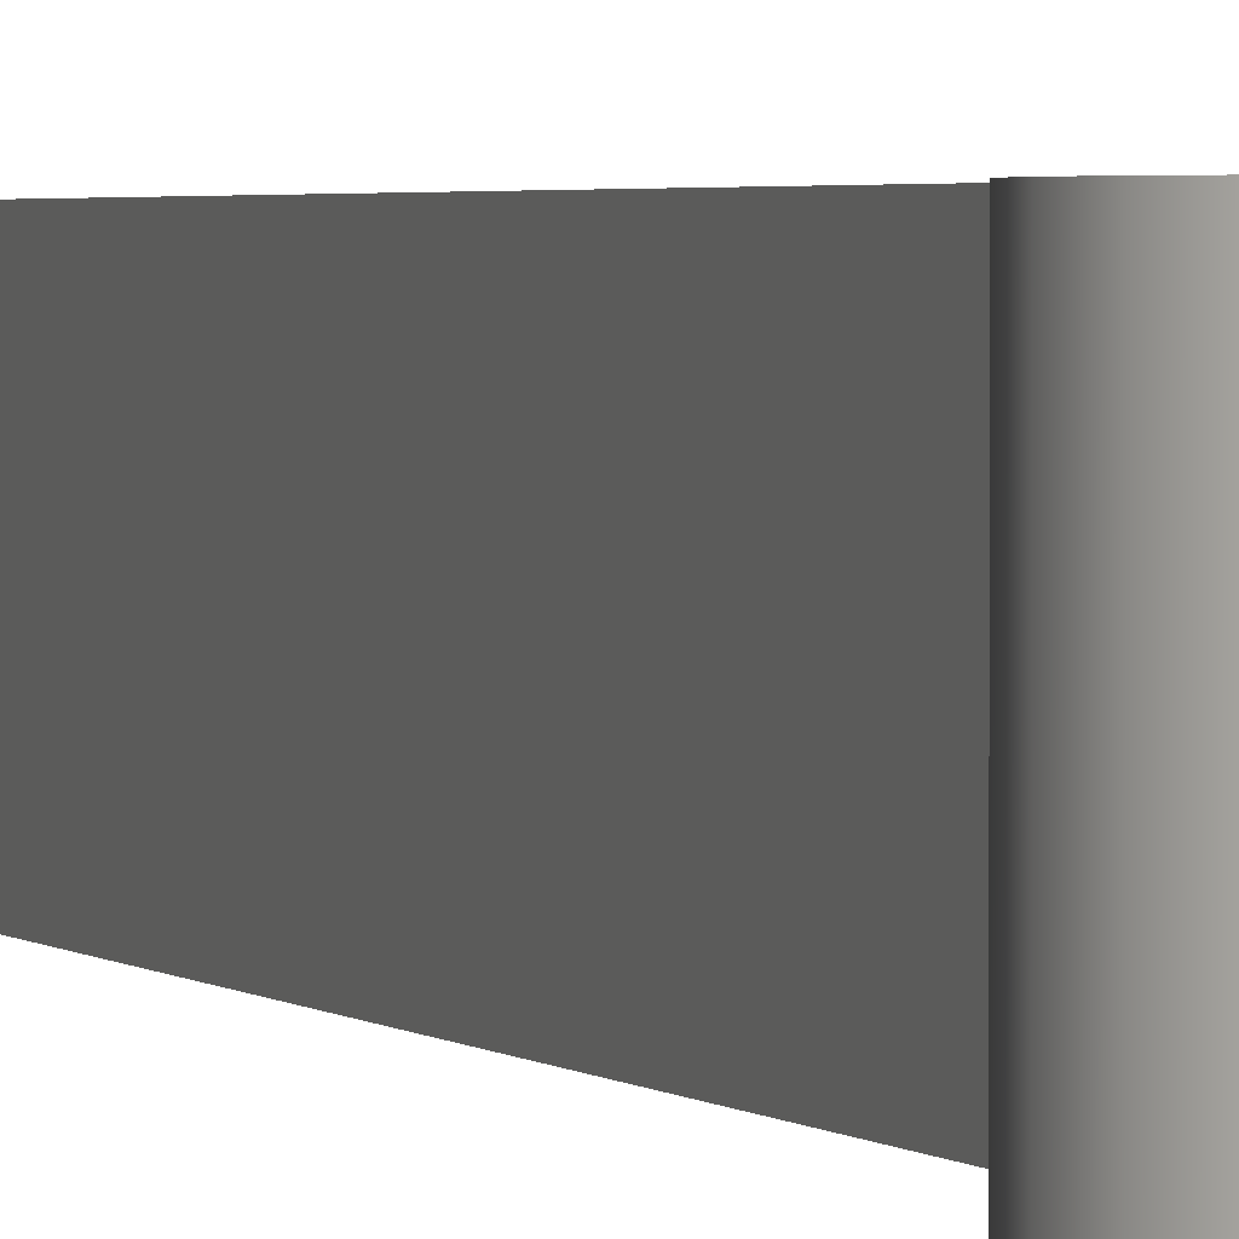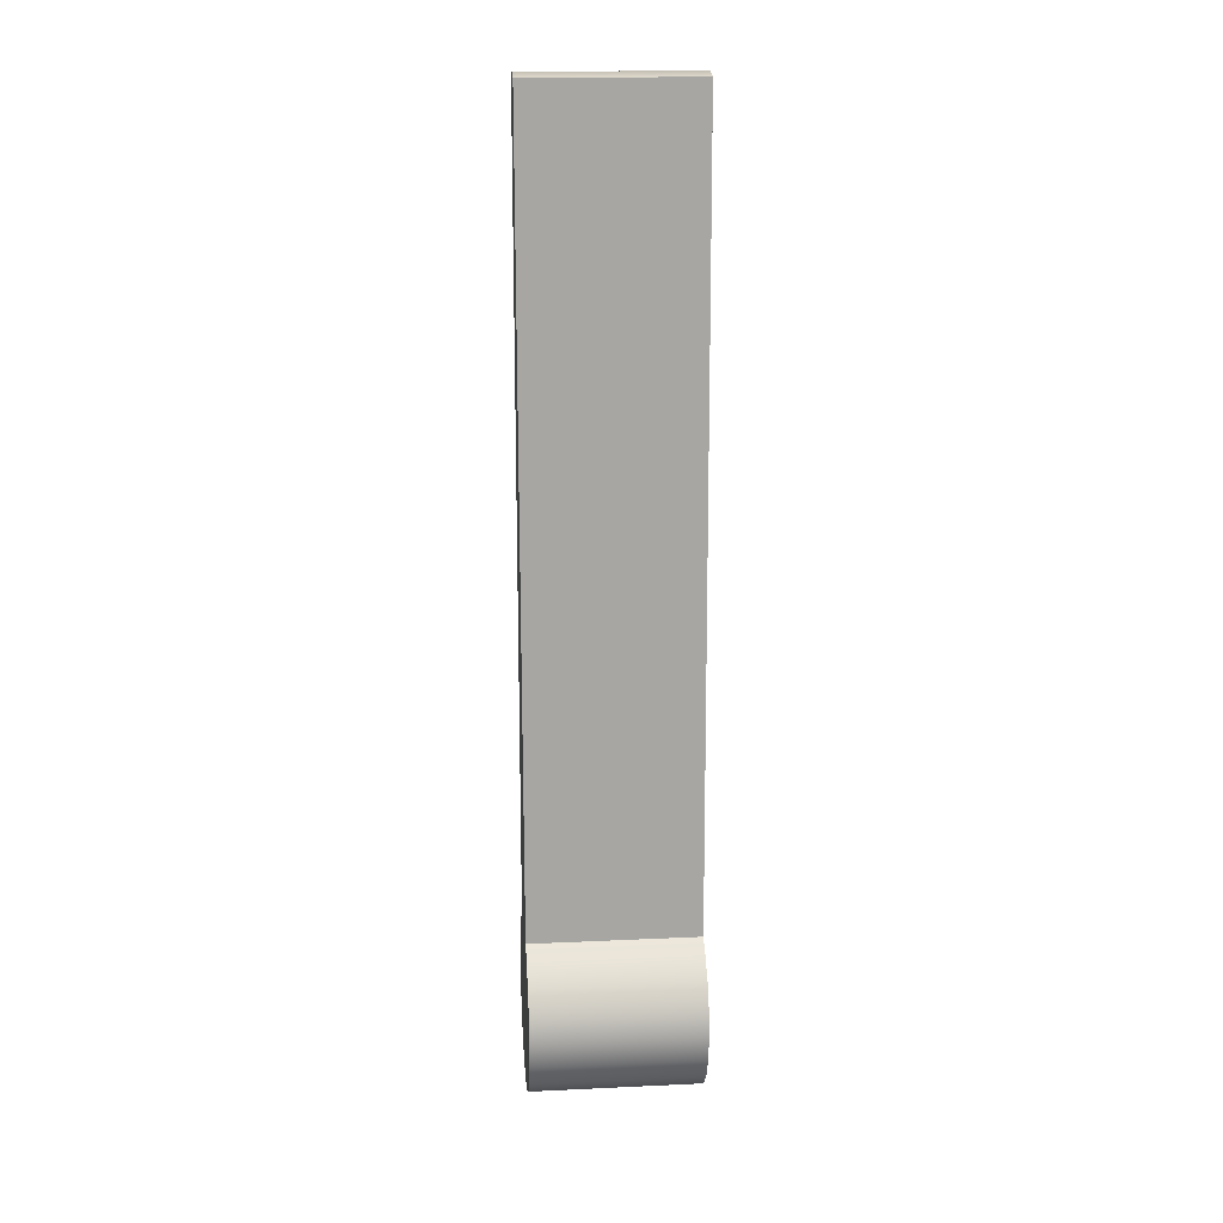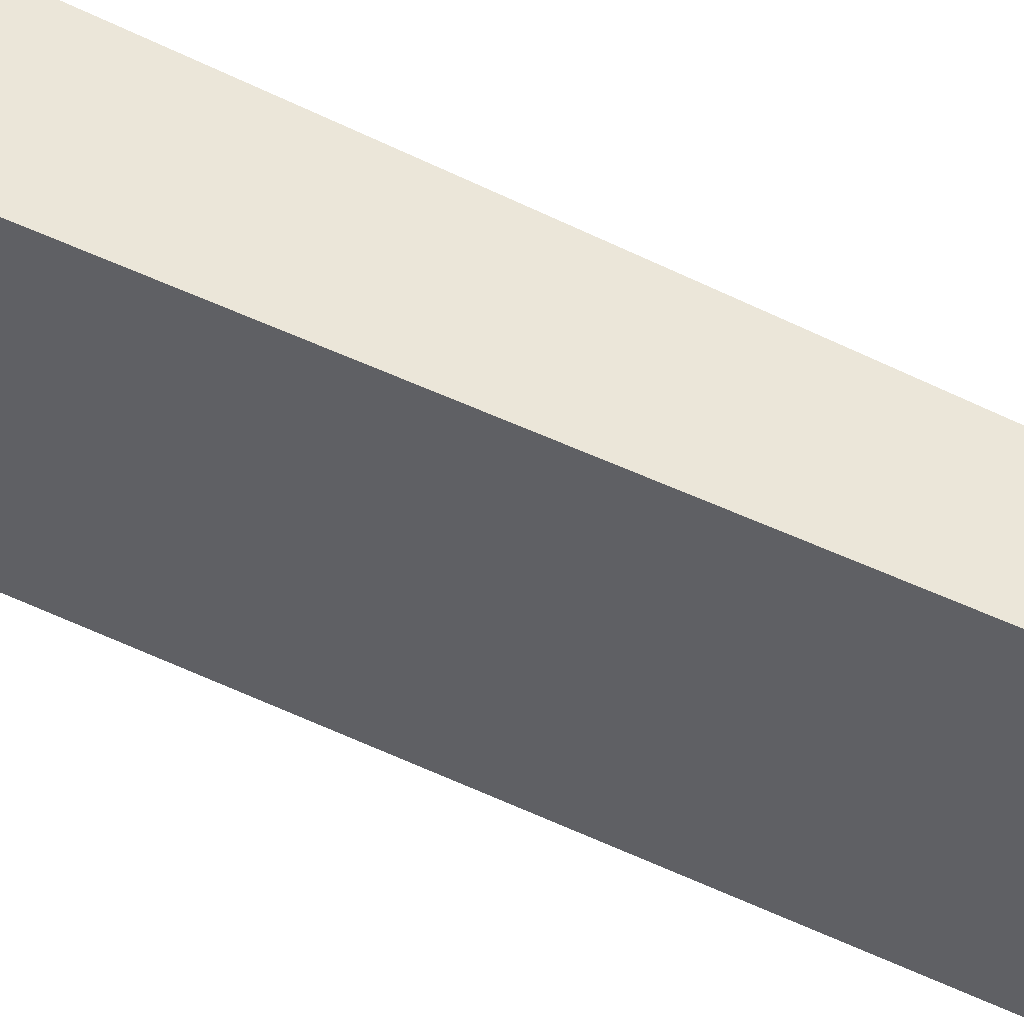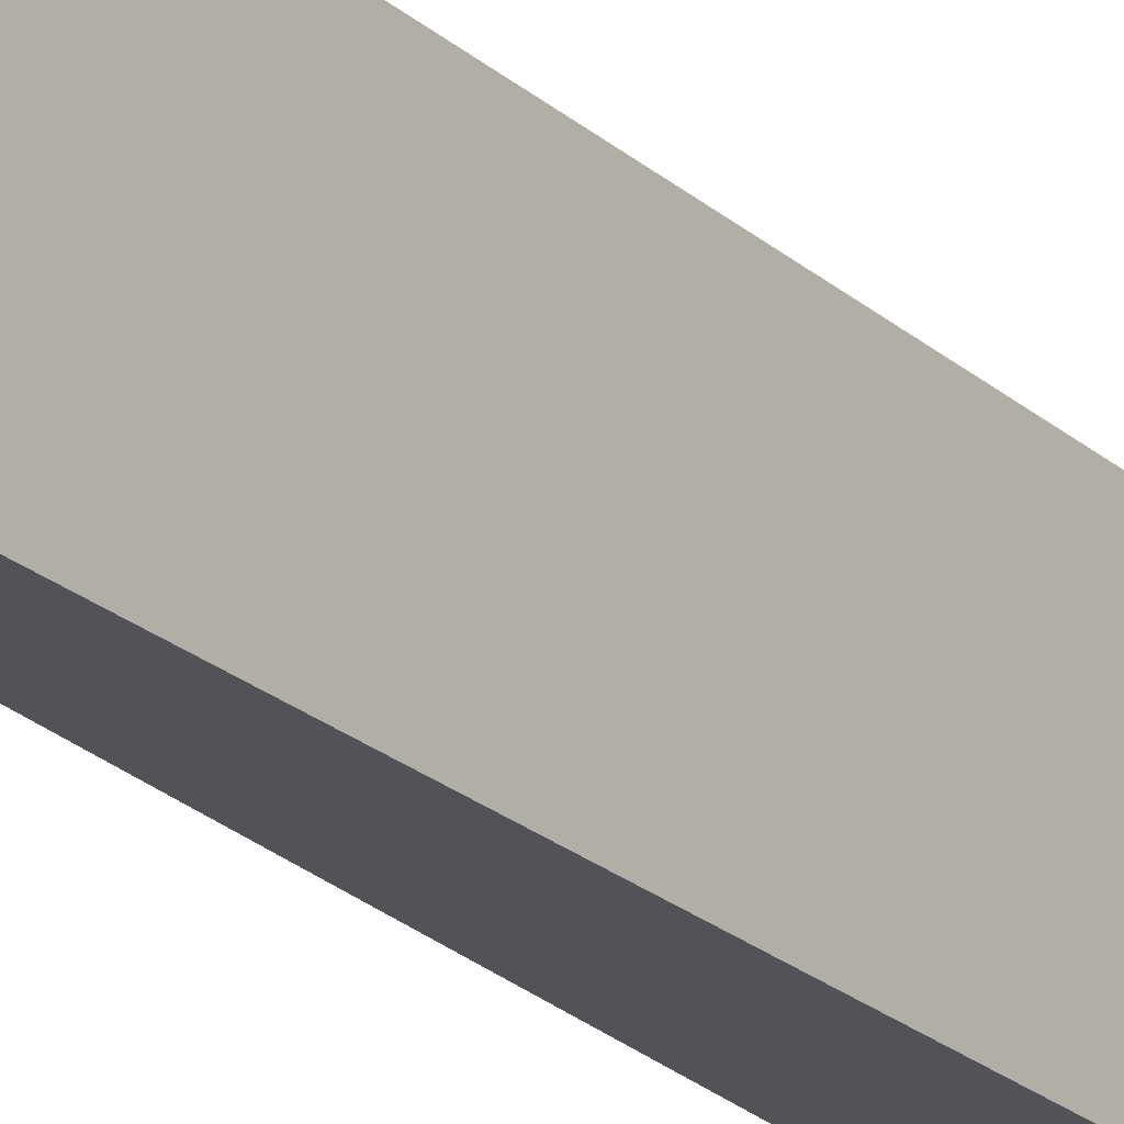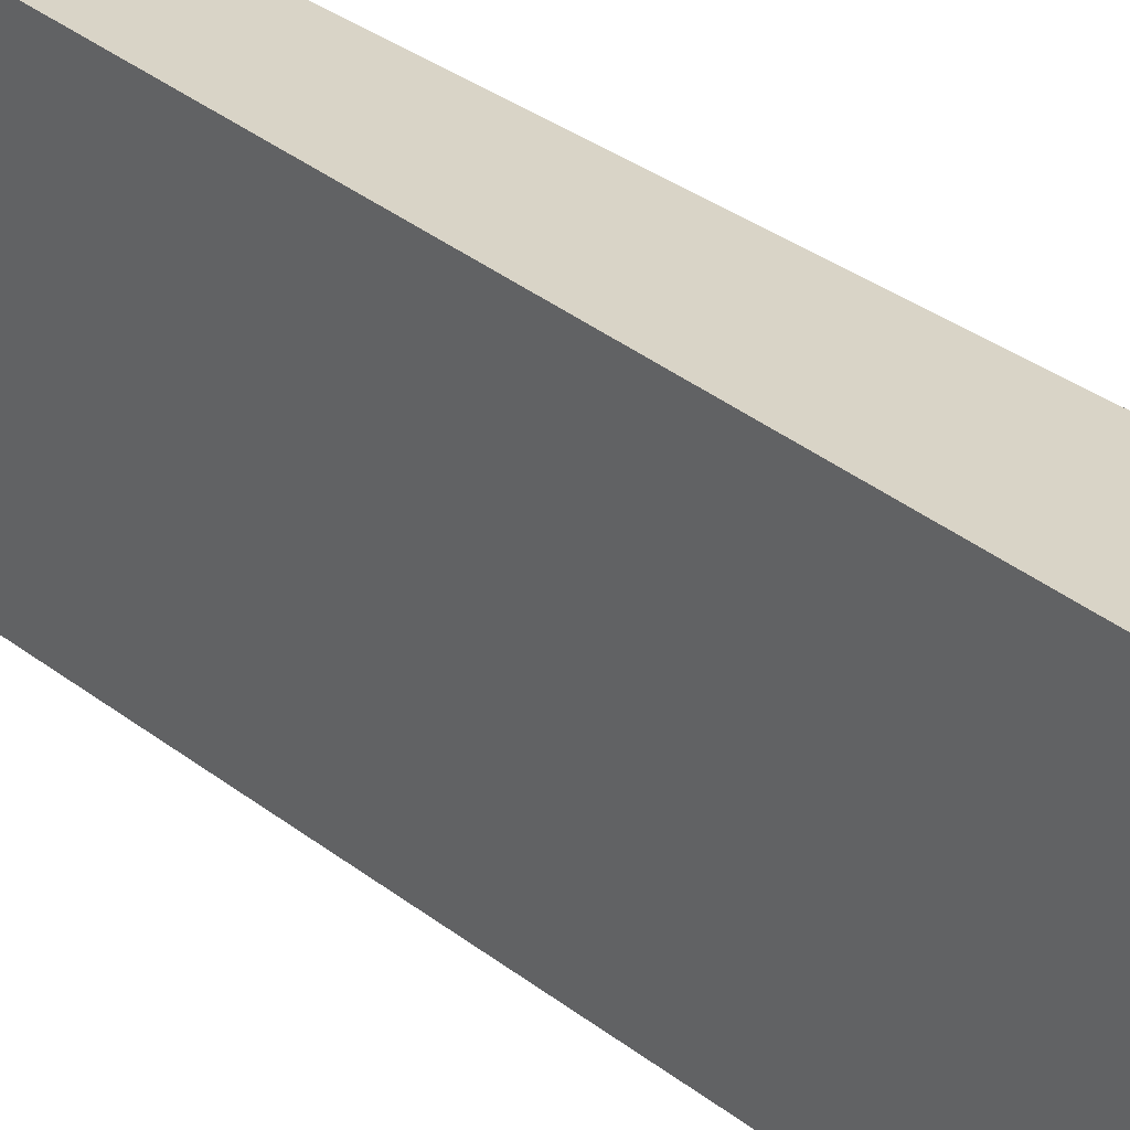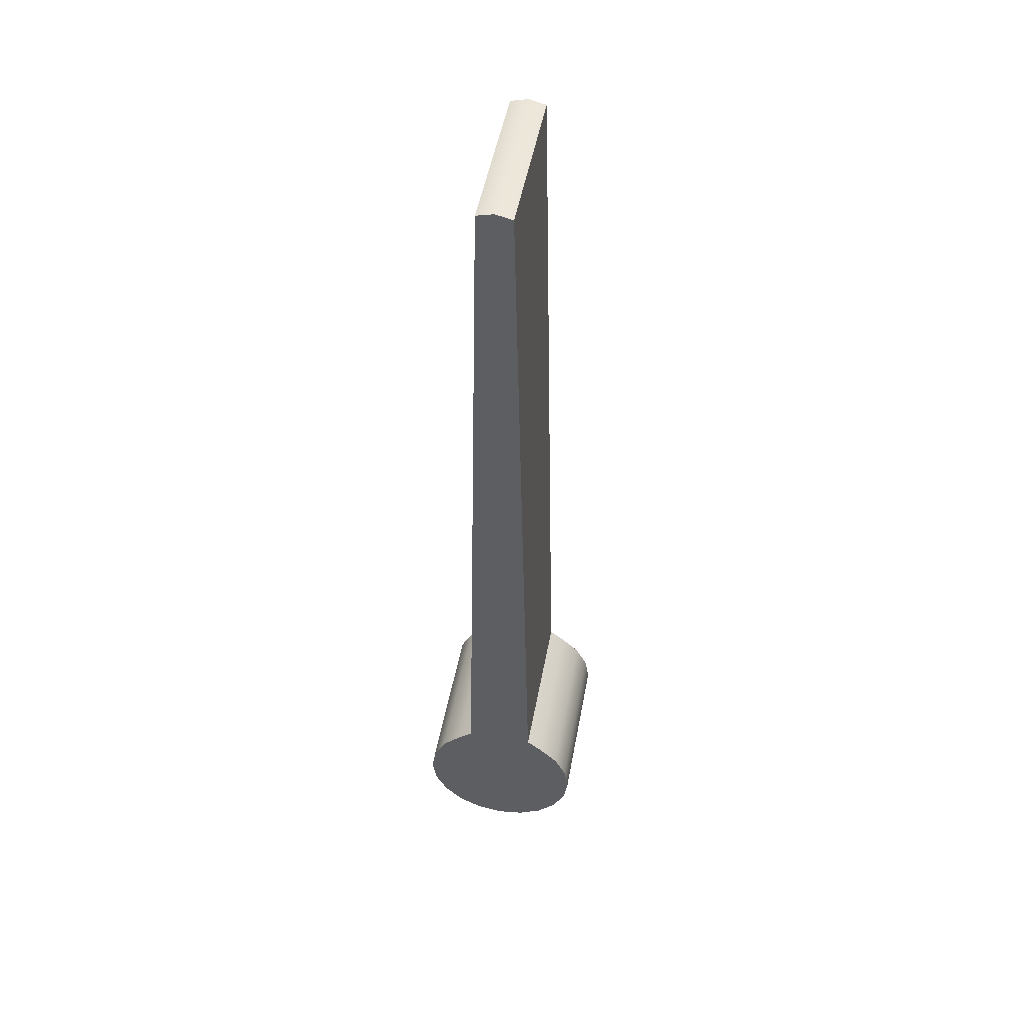
<metadata>
{"format":"obj","ext":"obj","renderer":"f3d","projection":"perspective","resolution":1024,"background":"white","views":[{"elev":2.2,"azim":-21.2,"up":"+Z"},{"elev":17.5,"azim":-95.2,"up":"+Y"},{"elev":56.9,"azim":117.1,"up":"+Z"},{"elev":-22.2,"azim":-147.5,"up":"+Z"},{"elev":28.7,"azim":-39.9,"up":"+Z"},{"elev":48.6,"azim":-169.7,"up":"+Y"}]}
</metadata>
<code>
g scorpion
v 0.02794 0.06451 0.09346
v 0.01376 0.7001 0.09346
v 0.01376 0.7001 -0.04221
v 0.02794 0.06451 -0.04221
v 0.02794 0.06451 -0.04221
v 0.03987 0.05488 0.09346
v 0.02794 0.06451 0.09346
v 0.03987 0.05488 -0.04221
v 0.05488 0.03987 0.09346
v 0.05488 0.03987 -0.04221
v 0.06451 0.02096 0.09346
v 0.06451 0.02096 -0.04221
v 0.06783 -1.827e-08 0.09346
v 0.06783 -1.234e-08 -0.04221
v 0.06451 -0.02096 0.09346
v 0.06451 -0.02096 -0.04221
v 0.05488 -0.03987 0.09346
v 0.05488 -0.03987 -0.04221
v 0.03987 -0.05488 0.09346
v 0.03987 -0.05488 -0.04221
v 0.02096 -0.06451 0.09346
v 0.02096 -0.06451 -0.04221
v -5.93e-09 -0.06783 0.09346
v -5.93e-09 -0.06783 -0.04221
v -0.02096 -0.06451 0.09346
v -0.02096 -0.06451 -0.04221
v -0.03987 -0.05488 0.09346
v -0.03987 -0.05488 -0.04221
v -0.05488 -0.03987 0.09346
v -0.05488 -0.03987 -0.04221
v -0.06451 -0.02096 0.09346
v -0.06451 -0.02096 -0.04221
v -0.06783 -1.45e-08 0.09346
v -0.06783 -8.568e-09 -0.04221
v -0.06451 0.02096 0.09346
v -0.06451 0.02096 -0.04221
v -0.05488 0.03987 0.09346
v -0.05488 0.03987 -0.04221
v -0.03987 0.05488 0.09346
v -0.03987 0.05488 -0.04221
v -0.02794 0.06451 0.09346
v -0.02794 0.06451 -0.04221
v 0.06451 0.02096 0.09346
v 0.06783 -1.827e-08 0.09346
v 0.06451 -0.02096 0.09346
v 0.05488 0.03987 0.09346
v 0.05488 -0.03987 0.09346
v 0.03987 0.05488 0.09346
v 0.03987 -0.05488 0.09346
v 0.02794 0.06451 0.09346
v 0.02096 -0.06451 0.09346
v 0 0.06783 0.09346
v 0.01376 0.7001 0.09346
v -5.93e-09 -0.06783 0.09346
v -8.734e-09 0.7034 0.09346
v -0.02794 0.06451 0.09346
v -0.01376 0.7001 0.09346
v -0.02096 -0.06451 0.09346
v -0.03987 -0.05488 0.09346
v -0.03987 0.05488 0.09346
v -0.05488 0.03987 0.09346
v -0.05488 -0.03987 0.09346
v -0.06451 0.02096 0.09346
v -0.06451 -0.02096 0.09346
v -0.06783 -1.45e-08 0.09346
v 0.06451 -0.02096 -0.04221
v 0.06783 -1.234e-08 -0.04221
v 0.06451 0.02096 -0.04221
v 0.05488 -0.03987 -0.04221
v 0.05488 0.03987 -0.04221
v 0.03987 -0.05488 -0.04221
v 0.03987 0.05488 -0.04221
v 0.02794 0.06451 -0.04221
v 0.02096 -0.06451 -0.04221
v 0 0.06783 -0.04221
v -5.93e-09 -0.06783 -0.04221
v -8.734e-09 0.7034 -0.04221
v 0.01376 0.7001 -0.04221
v -0.01376 0.7001 -0.04221
v -0.02794 0.06451 -0.04221
v -0.02096 -0.06451 -0.04221
v -0.03987 -0.05488 -0.04221
v -0.03987 0.05488 -0.04221
v -0.05488 0.03987 -0.04221
v -0.05488 -0.03987 -0.04221
v -0.06451 -0.02096 -0.04221
v -0.06451 0.02096 -0.04221
v -0.06783 -8.568e-09 -0.04221
v -8.734e-09 0.7034 -0.04221
v 0.01376 0.7001 -0.04221
v 0.01376 0.7001 0.09346
v -8.734e-09 0.7034 0.09346
v -0.01376 0.7001 -0.04221
v -8.734e-09 0.7034 -0.04221
v -8.734e-09 0.7034 0.09346
v -0.01376 0.7001 0.09346
v -0.02794 0.06451 -0.04221
v -0.01376 0.7001 -0.04221
v -0.01376 0.7001 0.09346
v -0.02794 0.06451 0.09346
g scorpion_0
f 3 2 1
f 4 3 1
f 7 6 5
f 6 8 5
f 6 9 8
f 9 10 8
f 9 11 10
f 11 12 10
f 11 13 12
f 13 14 12
f 13 15 14
f 15 16 14
f 15 17 16
f 17 18 16
f 17 19 18
f 19 20 18
f 19 21 20
f 21 22 20
f 21 23 22
f 23 24 22
f 23 25 24
f 25 26 24
f 25 27 26
f 27 28 26
f 27 29 28
f 29 30 28
f 29 31 30
f 31 32 30
f 31 33 32
f 33 34 32
f 33 35 34
f 35 36 34
f 35 37 36
f 37 38 36
f 37 39 38
f 39 40 38
f 39 41 40
f 41 42 40
f 45 44 43
f 43 46 45
f 46 47 45
f 46 48 47
f 48 49 47
f 48 50 49
f 50 51 49
f 50 52 51
f 50 53 52
f 52 54 51
f 53 55 52
f 52 56 54
f 52 55 56
f 55 57 56
f 56 58 54
f 56 59 58
f 56 60 59
f 60 61 59
f 61 62 59
f 61 63 62
f 63 64 62
f 63 65 64
f 68 67 66
f 66 69 68
f 69 70 68
f 69 71 70
f 71 72 70
f 71 73 72
f 71 74 73
f 74 75 73
f 74 76 75
f 75 77 73
f 77 78 73
f 79 77 75
f 80 79 75
f 76 80 75
f 76 81 80
f 81 82 80
f 82 83 80
f 82 84 83
f 82 85 84
f 85 86 84
f 86 87 84
f 86 88 87
f 91 90 89
f 92 91 89
f 95 94 93
f 96 95 93
f 99 98 97
f 100 99 97

</code>
